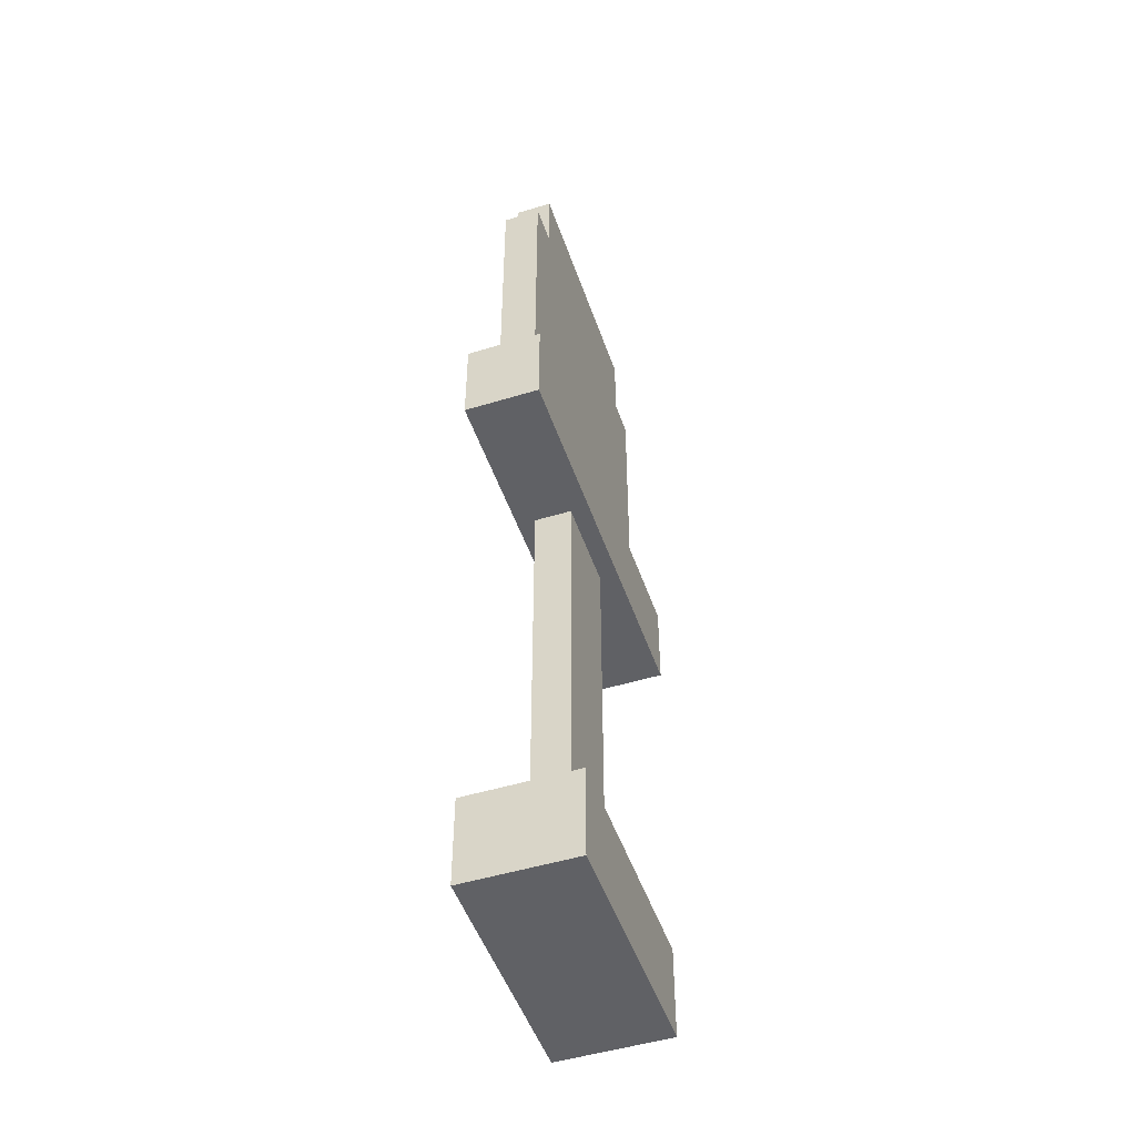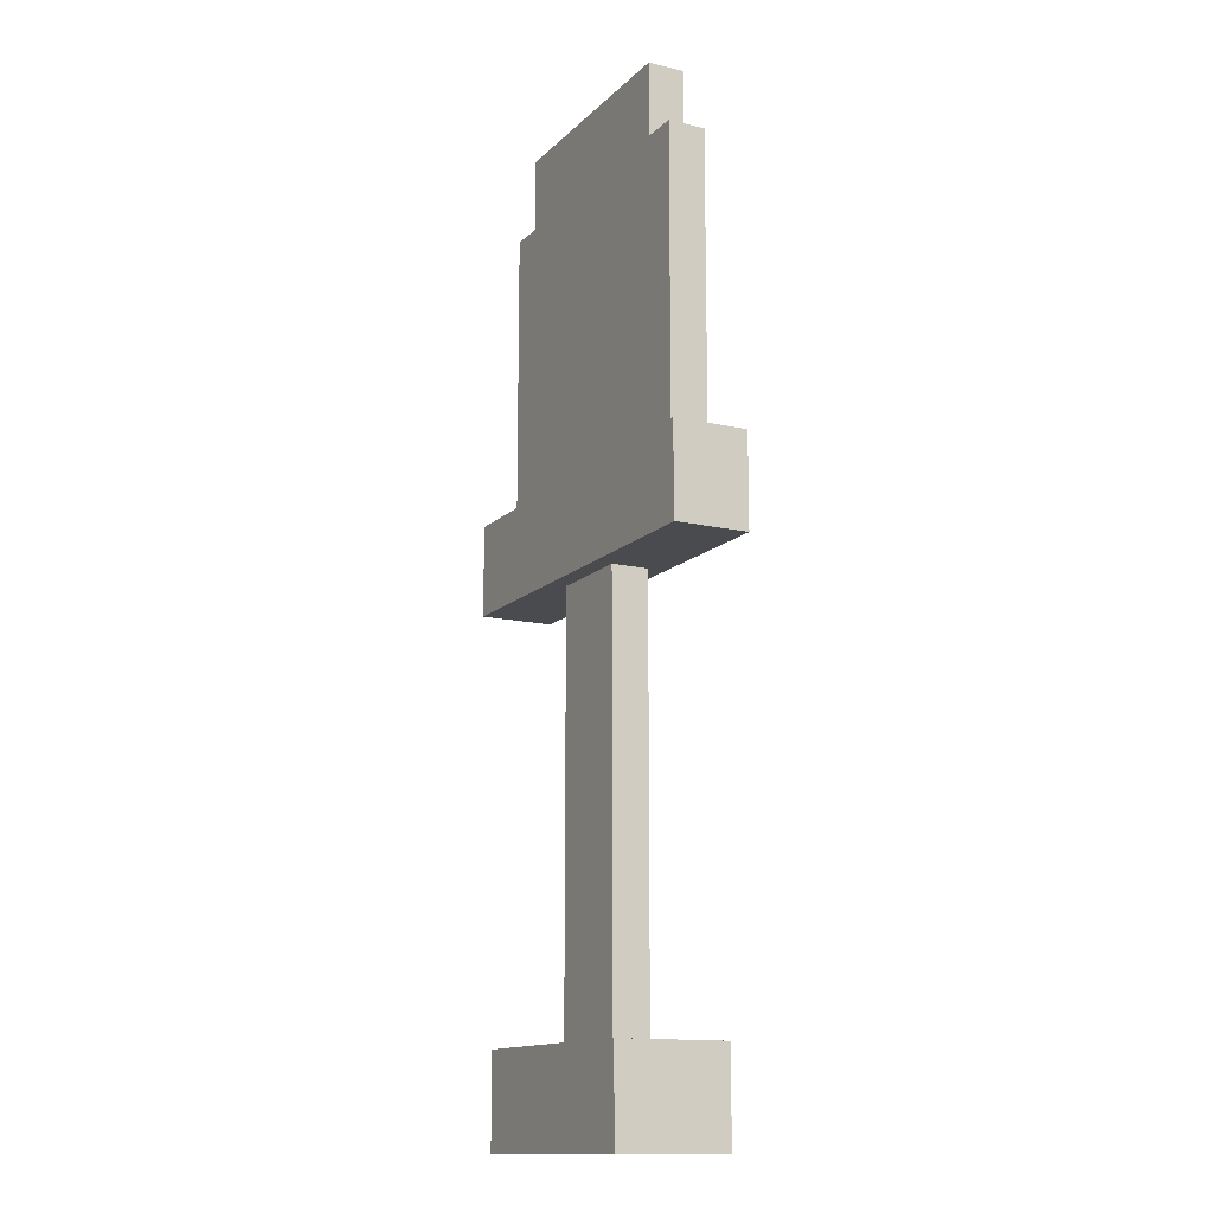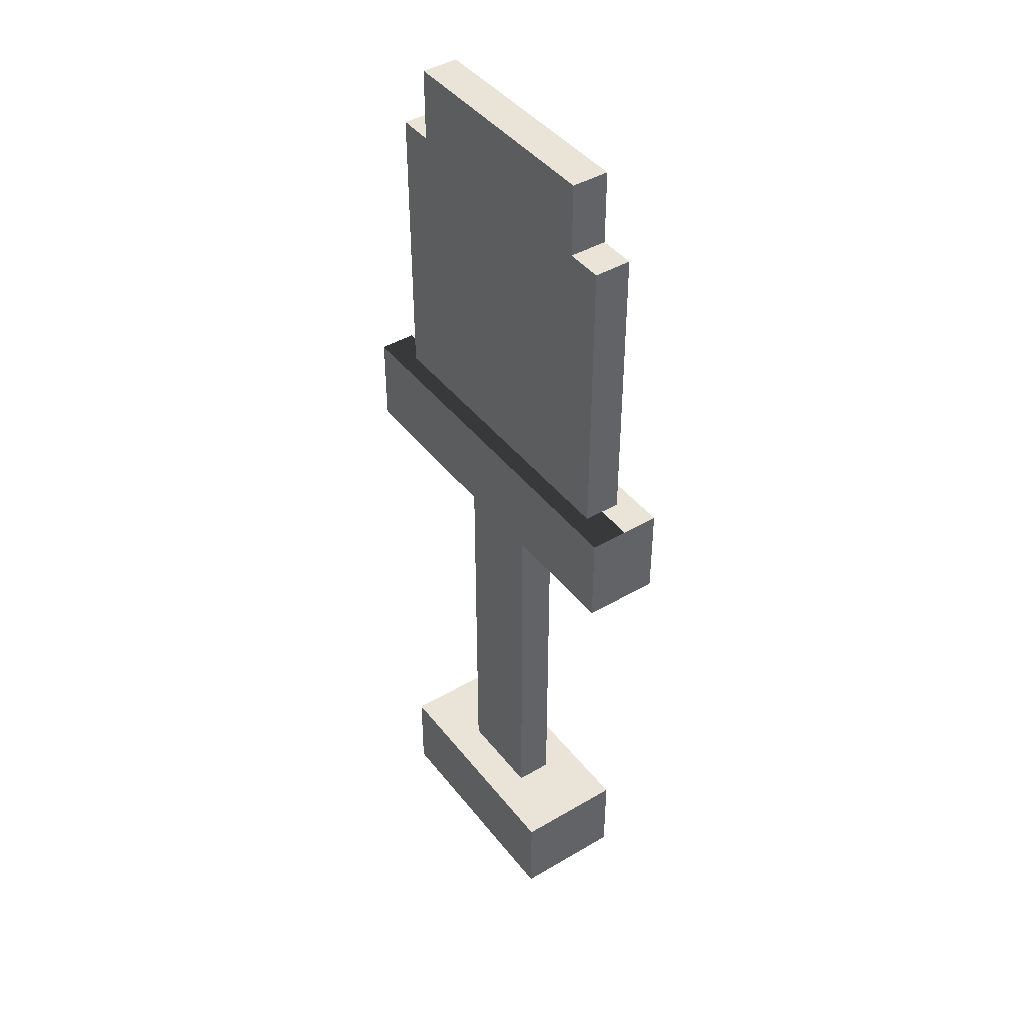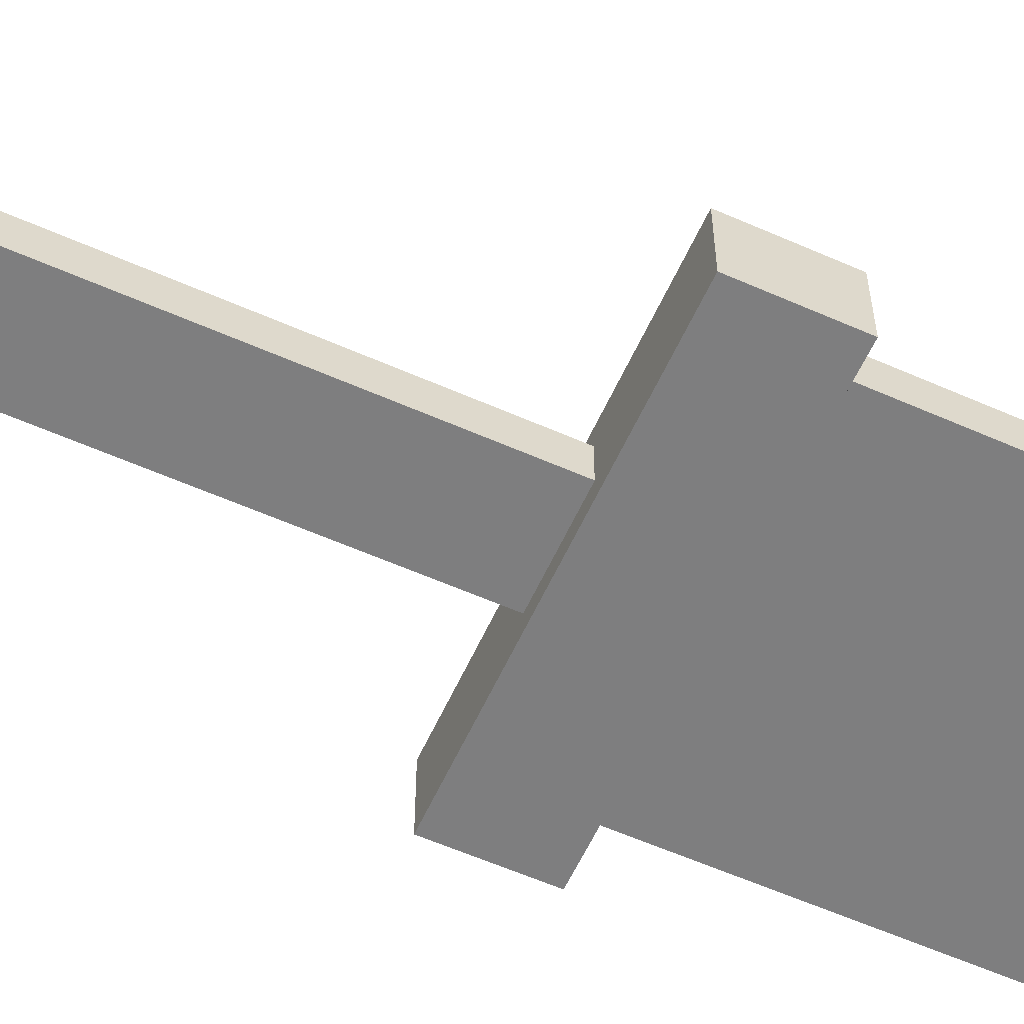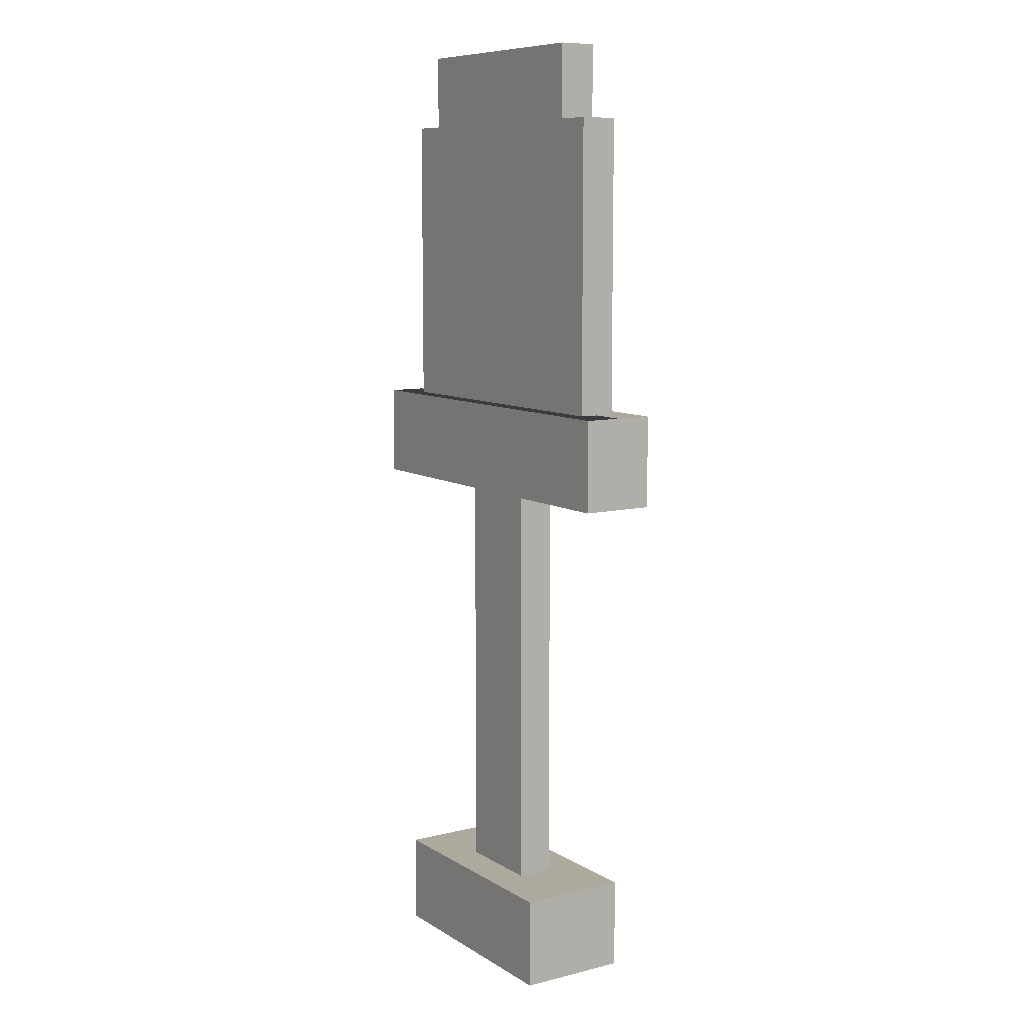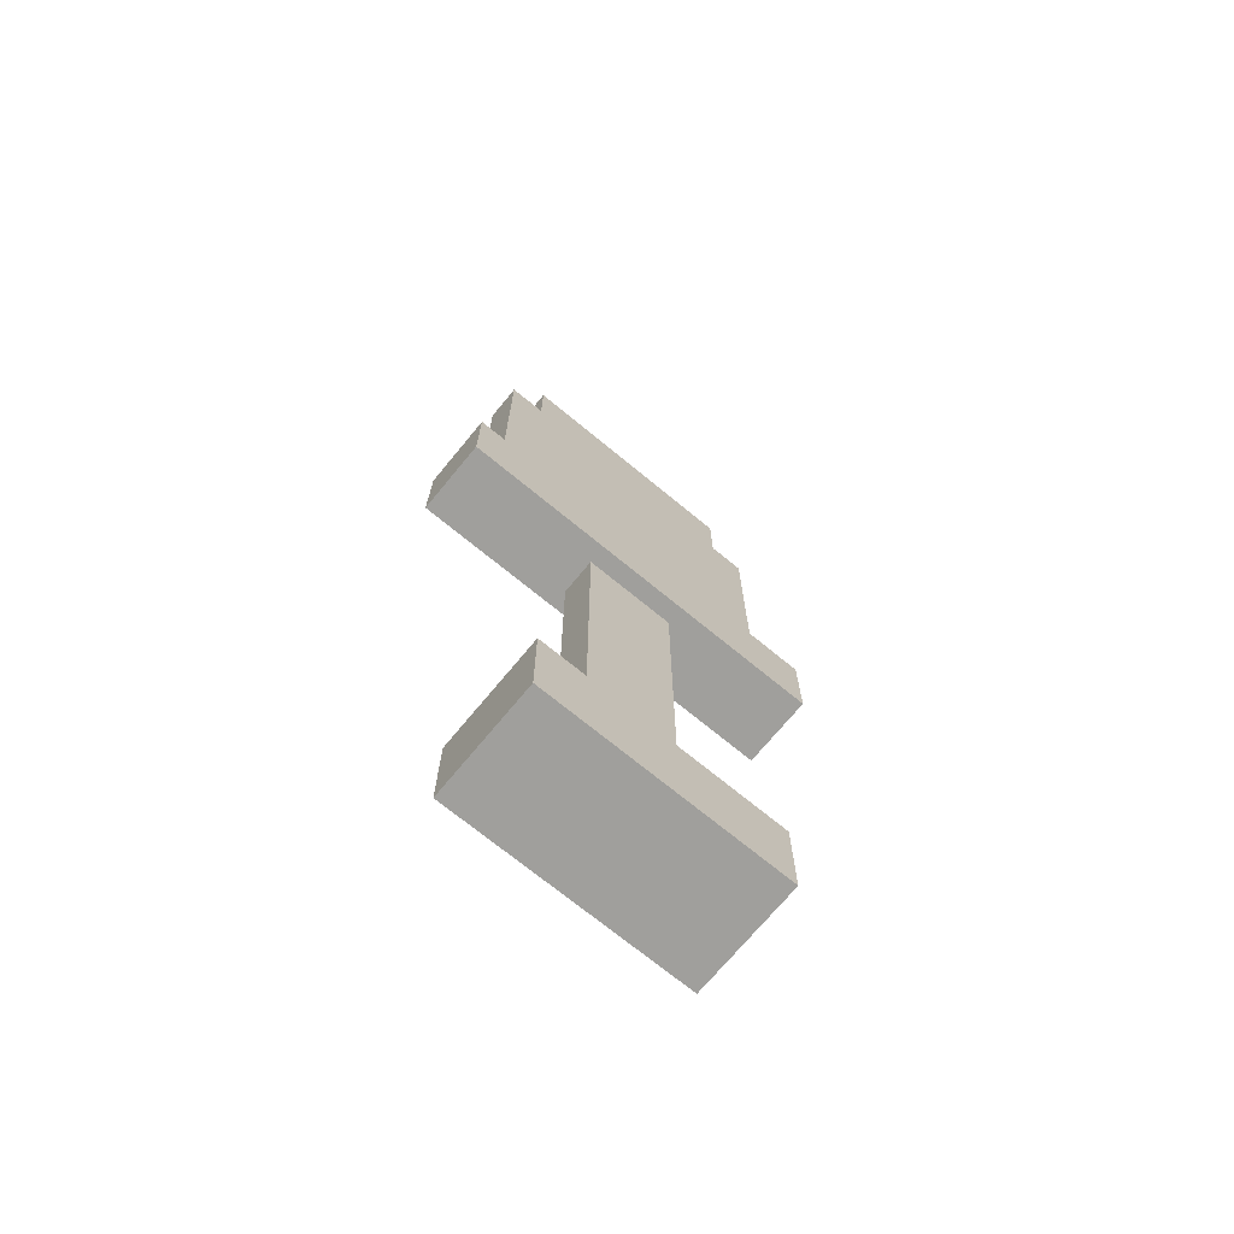
<metadata>
{"format":"obj","ext":"obj","renderer":"f3d","projection":"perspective","resolution":1024,"background":"white","views":[{"elev":-49.3,"azim":-71.3,"up":"+Z"},{"elev":-13.8,"azim":-117.5,"up":"+Z"},{"elev":42.9,"azim":55.1,"up":"+Z"},{"elev":-59.4,"azim":-114.4,"up":"+Y"},{"elev":9.1,"azim":56.9,"up":"+Z"},{"elev":-71.2,"azim":-39.5,"up":"+Z"}]}
</metadata>
<code>
g pixel_shovel_mesh
v -0.1432 0.01684 0.3675
v 0.1095 0.01684 0.637
v -0.1095 0.01684 0.637
v 0.1432 0.01684 0.3675
v 0.1095 0.01684 0.7044
v -0.1095 0.01684 0.7044
v -0.1432 0.01684 0.637
v 0.1432 0.01684 0.637
v 0.1769 0.03369 0.3675
v -0.1769 0.03369 0.2833
v 0.1769 0.03369 0.2833
v -0.1769 0.03369 0.3675
v 0.1095 0.05053 -0.1041
v -0.1095 0.05053 -0.1884
v 0.1095 0.05053 -0.1884
v -0.1095 0.05053 -0.1041
v 0.1432 -0.01684 0.3675
v -0.1095 -0.01684 0.637
v 0.1095 -0.01684 0.637
v -0.1432 -0.01684 0.3675
v -0.1095 -0.01684 0.7044
v 0.1095 -0.01684 0.7044
v 0.1432 -0.01684 0.637
v -0.1432 -0.01684 0.637
v -0.1769 -0.03369 0.3675
v 0.1769 -0.03369 0.2833
v -0.1769 -0.03369 0.2833
v 0.1769 -0.03369 0.3675
v -0.1095 -0.05053 -0.1041
v 0.1095 -0.05053 -0.1884
v -0.1095 -0.05053 -0.1884
v 0.1095 -0.05053 -0.1041
v -0.1432 0.01684 0.637
v -0.1432 -0.01684 0.3675
v -0.1432 0.01684 0.3675
v -0.1432 -0.01684 0.637
v -0.1095 0.05053 -0.1041
v -0.1095 -0.05053 -0.1884
v -0.1095 0.05053 -0.1884
v -0.1095 -0.05053 -0.1041
v -0.1769 0.03369 0.3675
v -0.1769 -0.03369 0.2833
v -0.1769 0.03369 0.2833
v -0.1769 -0.03369 0.3675
v -0.1095 0.01684 0.7044
v -0.1095 -0.01684 0.637
v -0.1095 0.01684 0.637
v -0.1095 -0.01684 0.7044
v 0.1432 -0.01684 0.637
v 0.1432 0.01684 0.3675
v 0.1432 -0.01684 0.3675
v 0.1432 0.01684 0.637
v 0.1095 -0.05053 -0.1041
v 0.1095 0.05053 -0.1884
v 0.1095 -0.05053 -0.1884
v 0.1095 0.05053 -0.1041
v 0.1769 -0.03369 0.3675
v 0.1769 0.03369 0.2833
v 0.1769 -0.03369 0.2833
v 0.1769 0.03369 0.3675
v 0.1095 -0.01684 0.7044
v 0.1095 0.01684 0.637
v 0.1095 -0.01684 0.637
v 0.1095 0.01684 0.7044
v -0.1095 0.01684 0.7044
v 0.1095 -0.01684 0.7044
v -0.1095 -0.01684 0.7044
v 0.1095 0.01684 0.7044
v -0.1432 0.01684 0.637
v -0.1095 -0.01684 0.637
v -0.1432 -0.01684 0.637
v -0.1095 0.01684 0.637
v 0.1095 0.01684 0.637
v 0.1432 -0.01684 0.637
v 0.1095 -0.01684 0.637
v 0.1432 0.01684 0.637
v -0.1095 -0.05053 -0.1884
v 0.1095 0.05053 -0.1884
v -0.1095 0.05053 -0.1884
v 0.1095 -0.05053 -0.1884
v 0.1769 -0.03369 0.2833
v -0.1769 0.03369 0.2833
v -0.1769 -0.03369 0.2833
v 0.1769 0.03369 0.2833
v -0.1769 -0.03369 0.3675
v 0.1769 0.03369 0.3675
v 0.1769 -0.03369 0.3675
v -0.1769 0.03369 0.3675
v -0.1095 -0.05053 -0.1041
v 0.1095 0.05053 -0.1041
v 0.1095 -0.05053 -0.1041
v -0.1095 0.05053 -0.1041
v 0.04211 0.01698 0.2833
v -0.04211 0.01698 -0.1041
v 0.04211 0.01698 -0.1041
v -0.04211 0.01698 0.2833
v -0.04211 -0.01691 0.2833
v 0.04211 -0.01691 -0.1041
v -0.04211 -0.01691 -0.1041
v 0.04211 -0.01691 0.2833
v -0.04211 0.01698 0.2833
v -0.04211 -0.01691 -0.1041
v -0.04211 0.01698 -0.1041
v -0.04211 -0.01691 0.2833
v 0.04211 -0.01691 0.2833
v 0.04211 0.01698 -0.1041
v 0.04211 -0.01691 -0.1041
v 0.04211 0.01698 0.2833
g pixel_shovel_mesh_0
f 3 2 1
f 4 1 2
f 2 3 5
f 6 5 3
f 7 3 1
f 8 4 2
f 11 10 9
f 12 9 10
f 15 14 13
f 16 13 14
f 19 18 17
f 20 17 18
f 18 19 21
f 22 21 19
f 23 19 17
f 24 20 18
f 27 26 25
f 28 25 26
f 31 30 29
f 32 29 30
f 35 34 33
f 36 33 34
f 39 38 37
f 40 37 38
f 43 42 41
f 44 41 42
f 47 46 45
f 48 45 46
f 51 50 49
f 52 49 50
f 55 54 53
f 56 53 54
f 59 58 57
f 60 57 58
f 63 62 61
f 64 61 62
f 67 66 65
f 68 65 66
f 71 70 69
f 72 69 70
f 75 74 73
f 76 73 74
f 79 78 77
f 80 77 78
f 83 82 81
f 84 81 82
f 87 86 85
f 88 85 86
f 91 90 89
f 92 89 90
f 95 94 93
f 96 93 94
f 99 98 97
f 100 97 98
f 103 102 101
f 104 101 102
f 107 106 105
f 108 105 106

</code>
